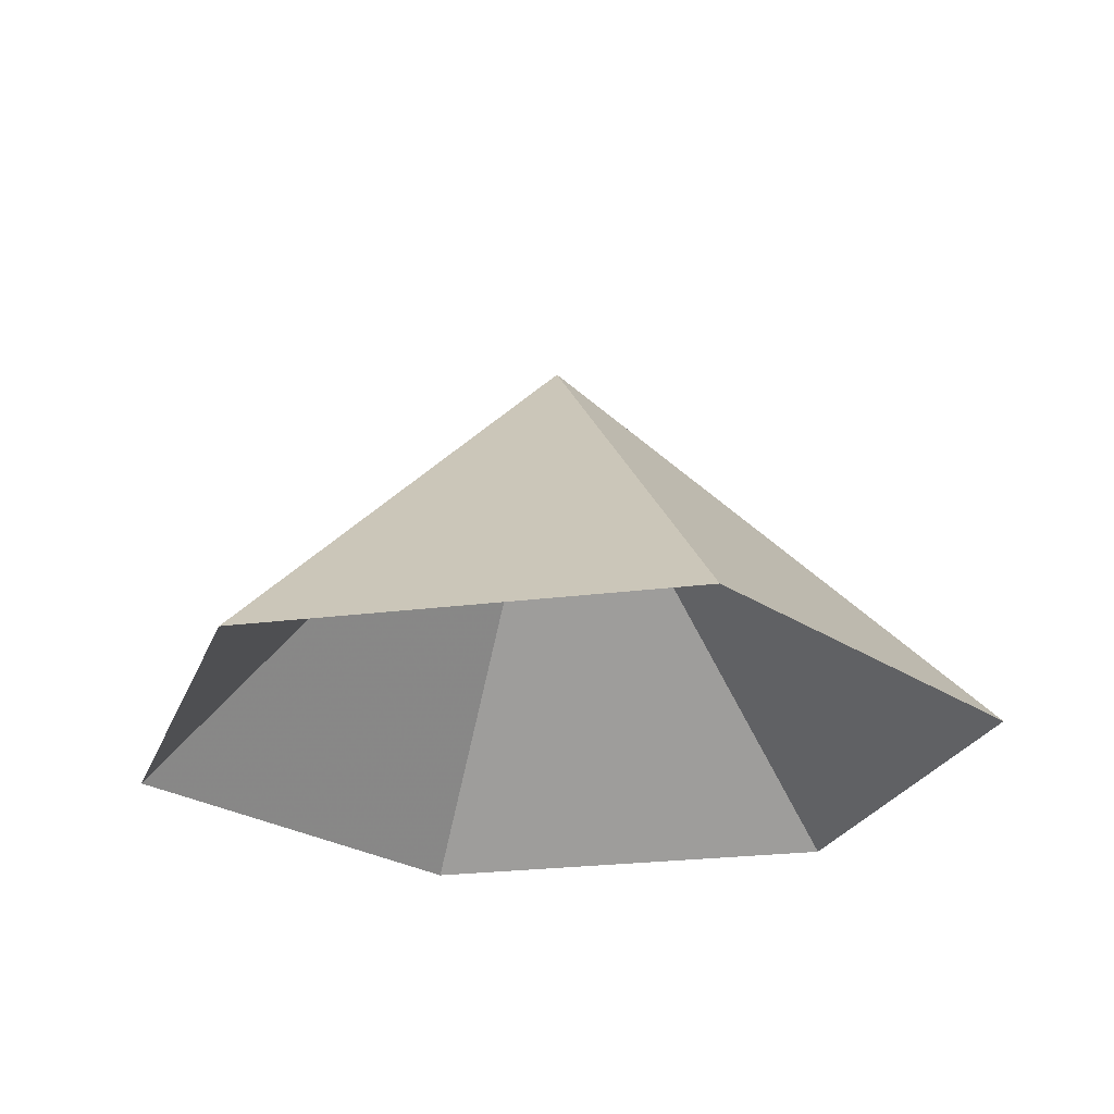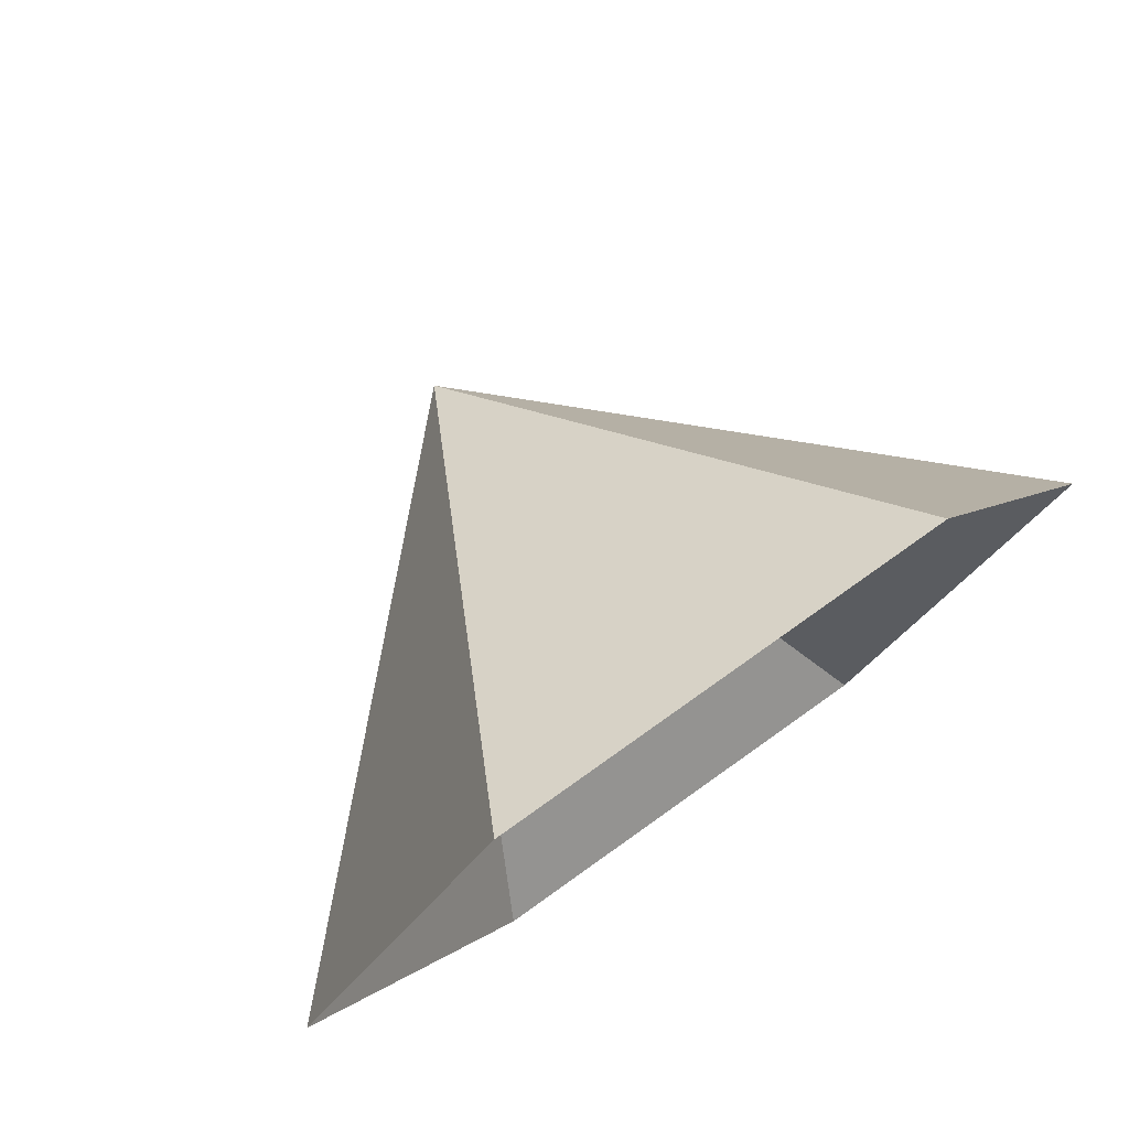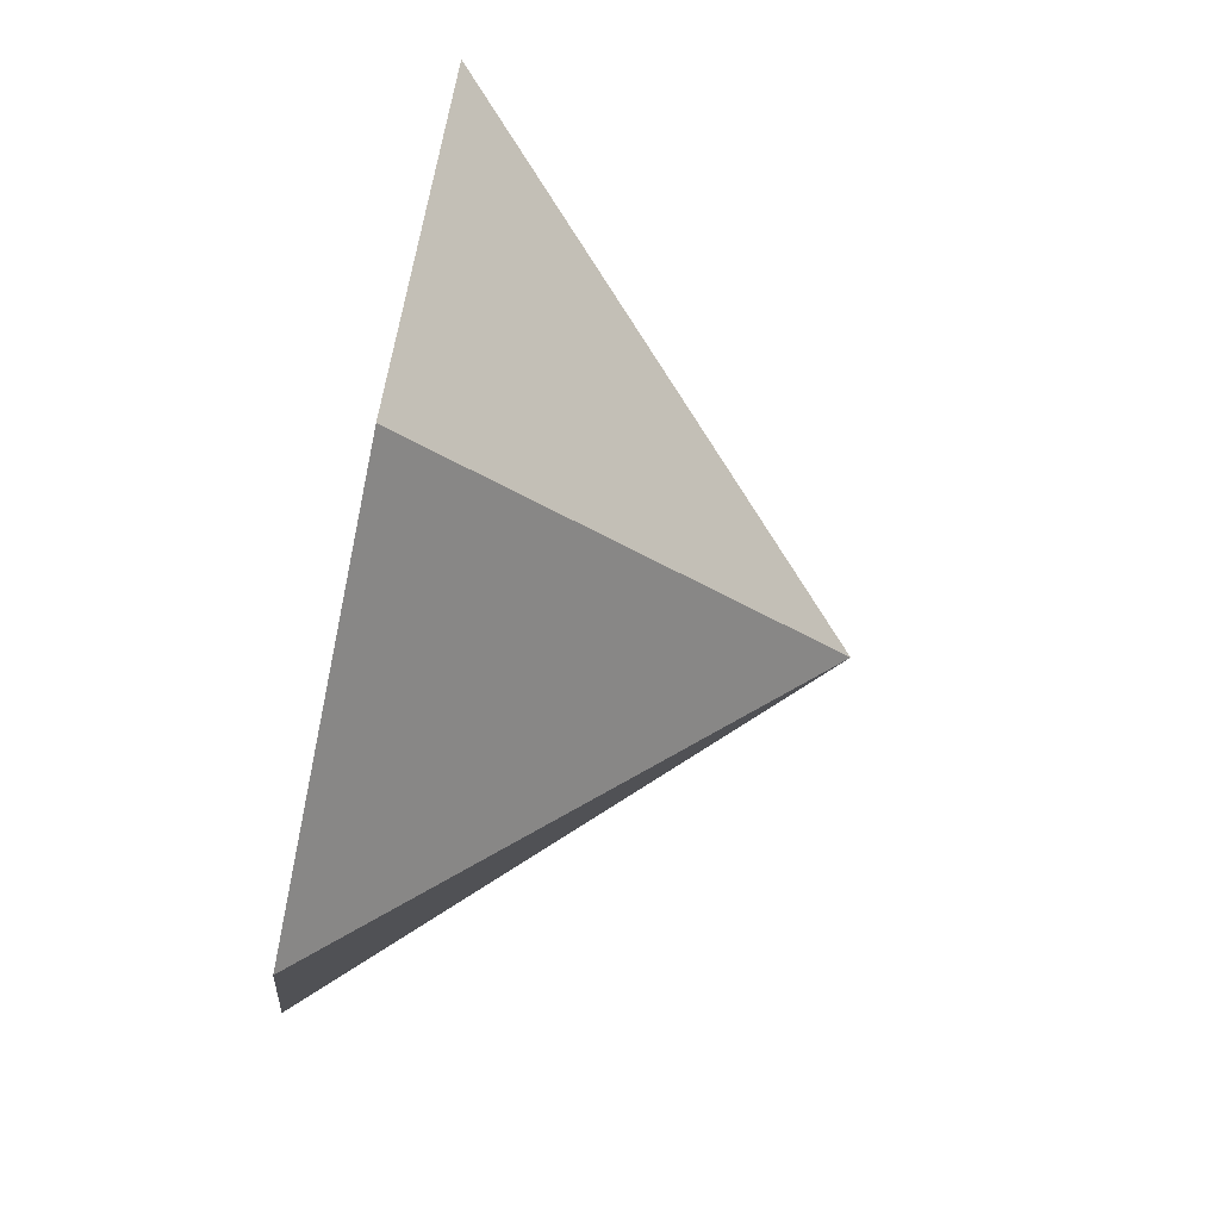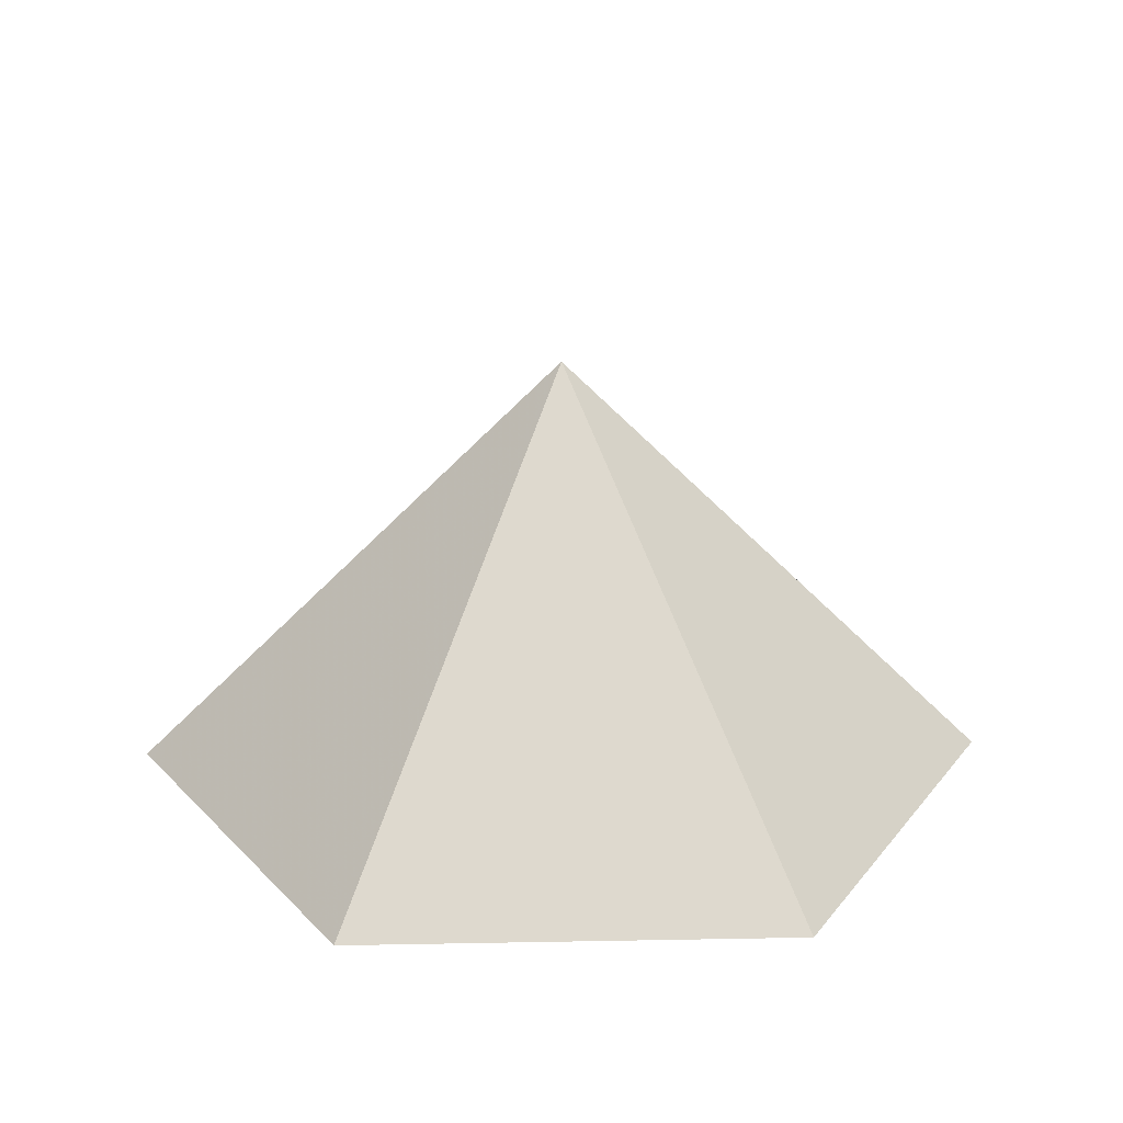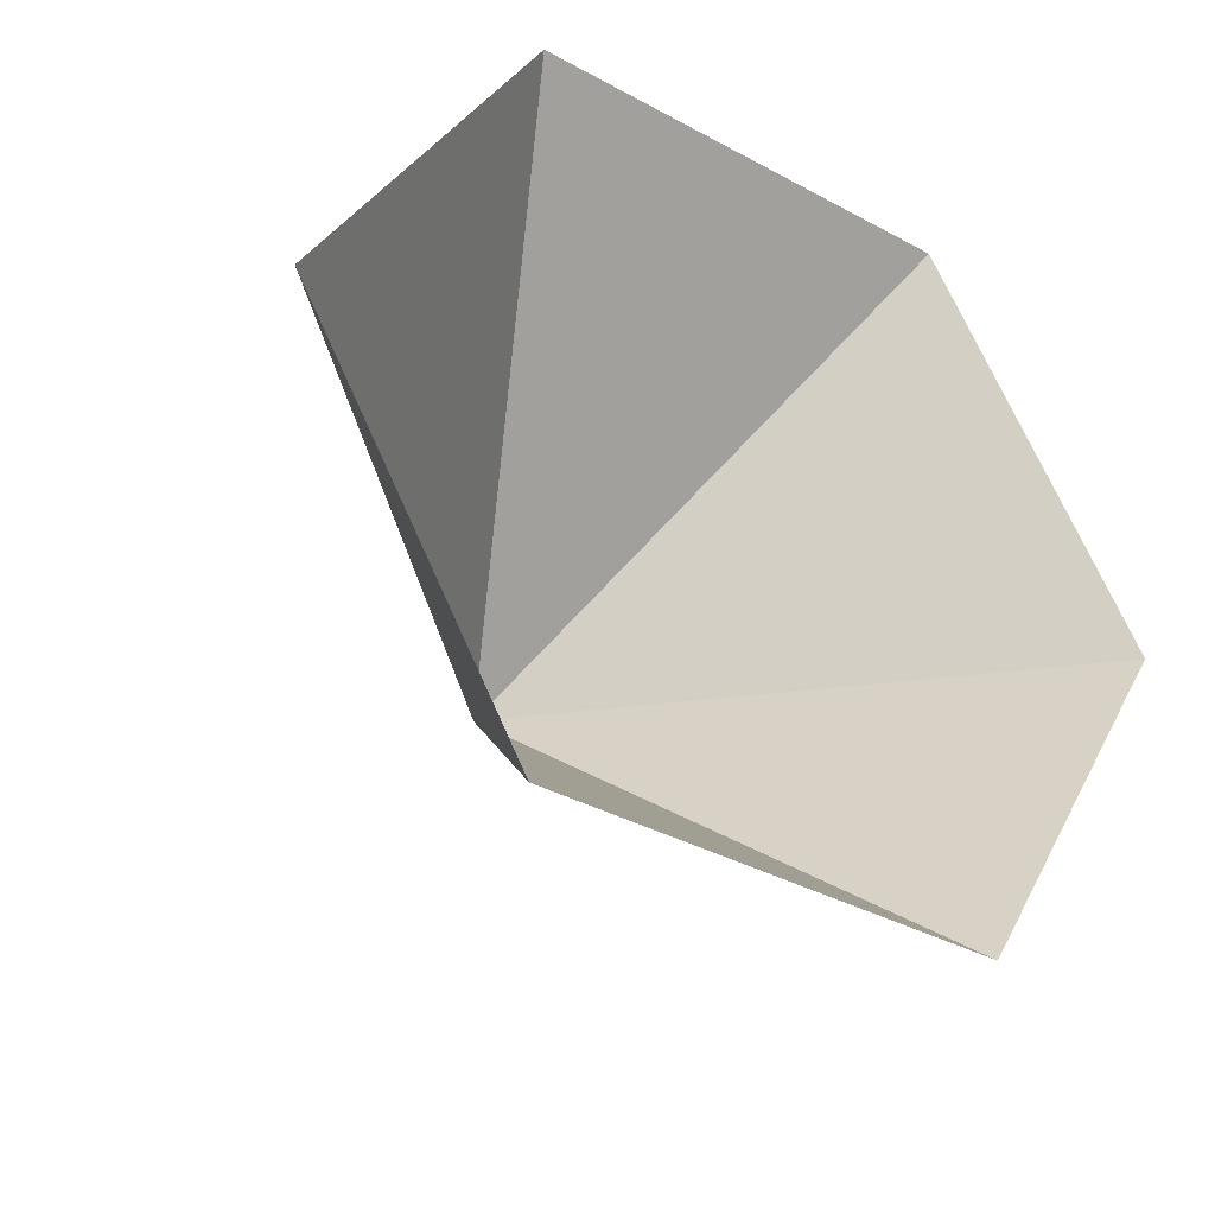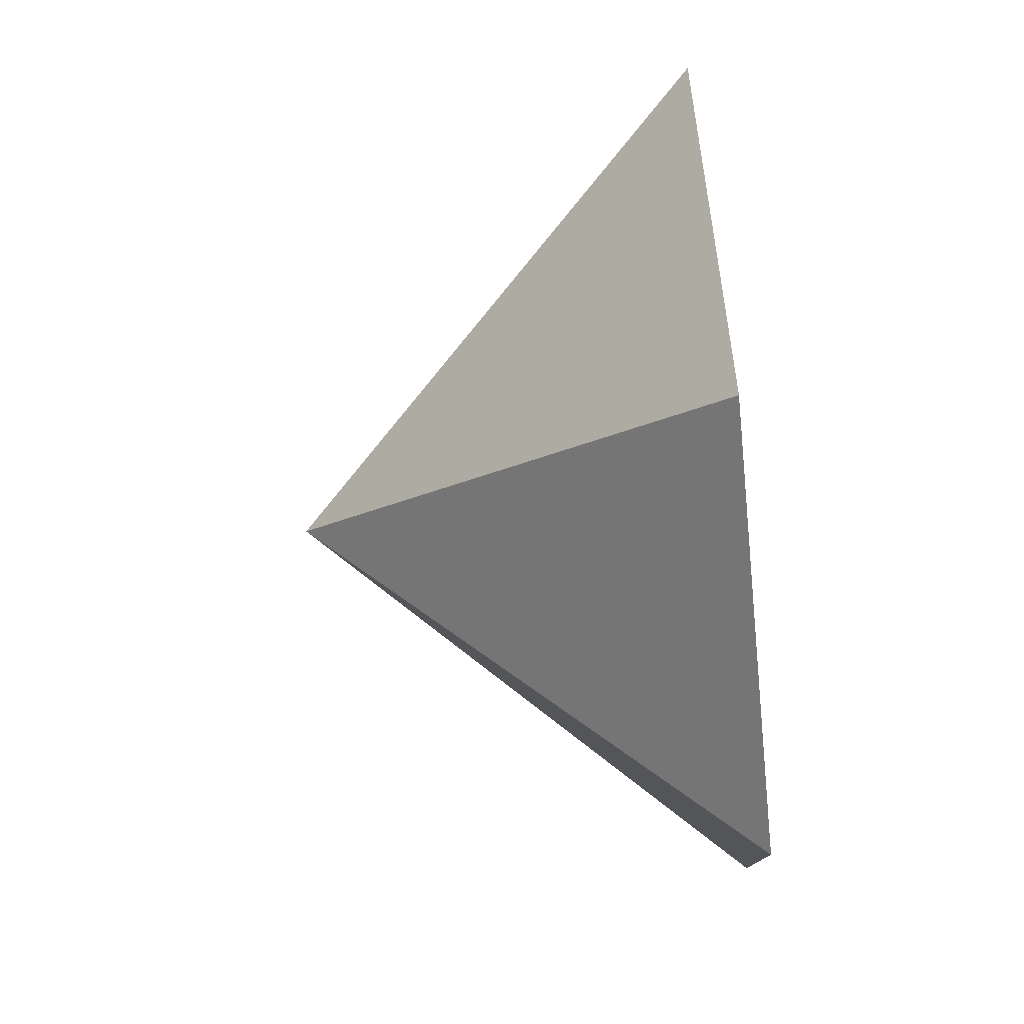
<metadata>
{"format":"obj","ext":"obj","renderer":"f3d","projection":"perspective","resolution":1024,"background":"white","views":[{"elev":-24.6,"azim":-108.0,"up":"+Z"},{"elev":77.3,"azim":144.6,"up":"+Y"},{"elev":-72.6,"azim":-101.7,"up":"+Y"},{"elev":23.1,"azim":-1.8,"up":"+Z"},{"elev":-36.8,"azim":144.8,"up":"+Y"},{"elev":-70.5,"azim":95.7,"up":"+Y"}]}
</metadata>
<code>
v 0 0 0
v 3.948 0 0
v 5.922 3.419 0
v 3.948 6.838 0
v 0 6.838 0
v -1.974 3.419 0
v 1.974 3.419 3.876
f 1 2 7
f 2 3 7
f 3 4 7
f 4 5 7
f 5 6 7
f 6 1 7

</code>
